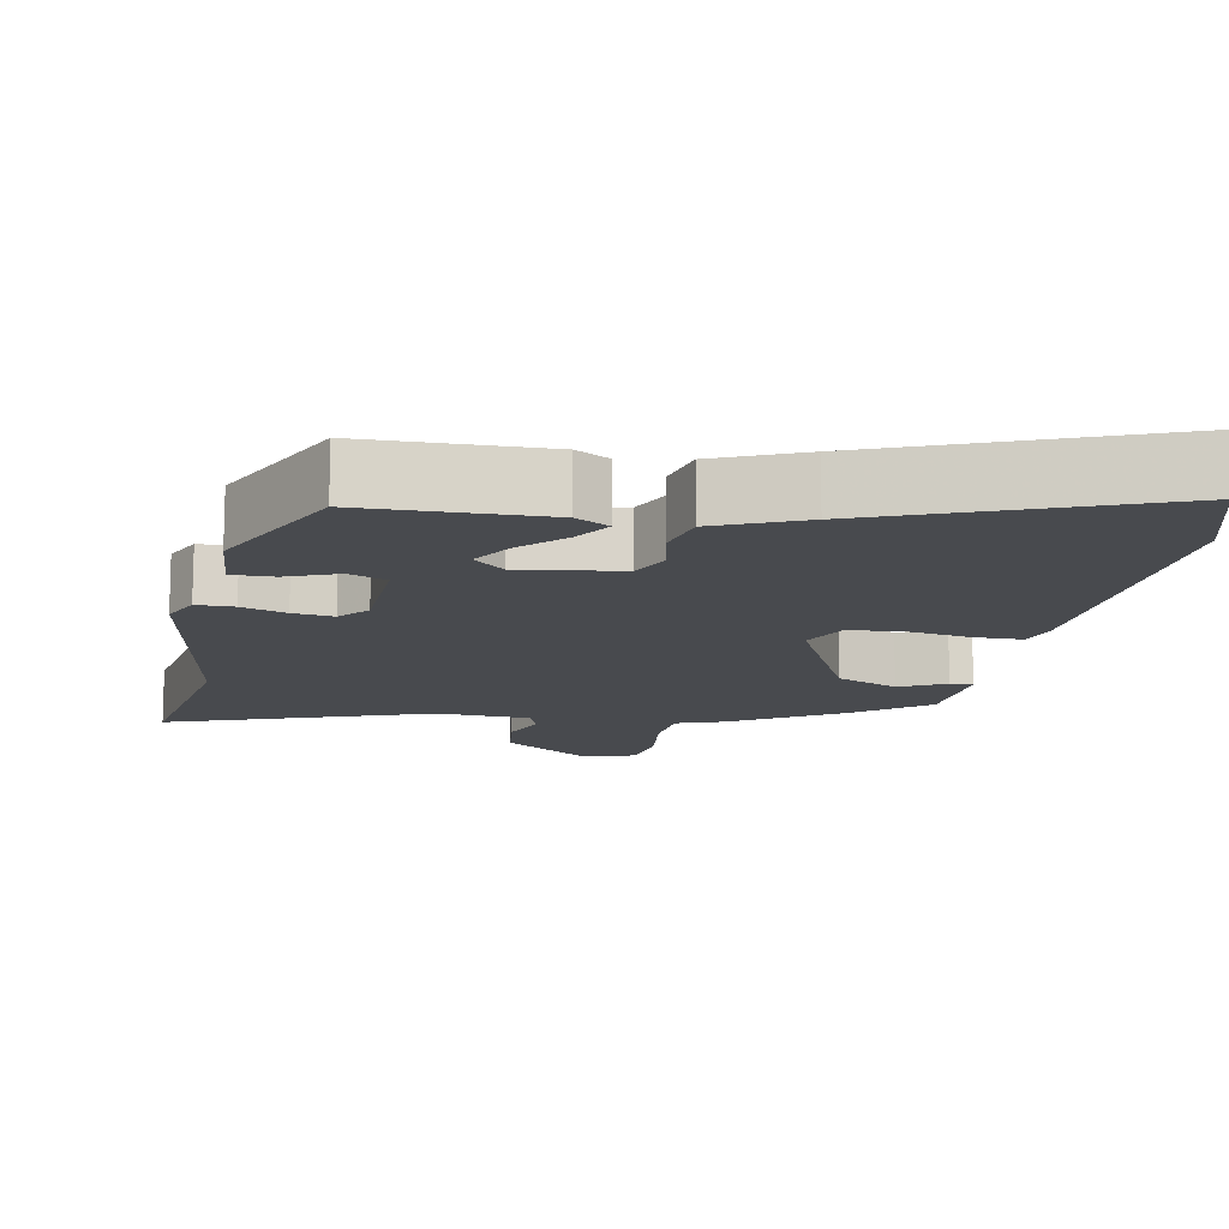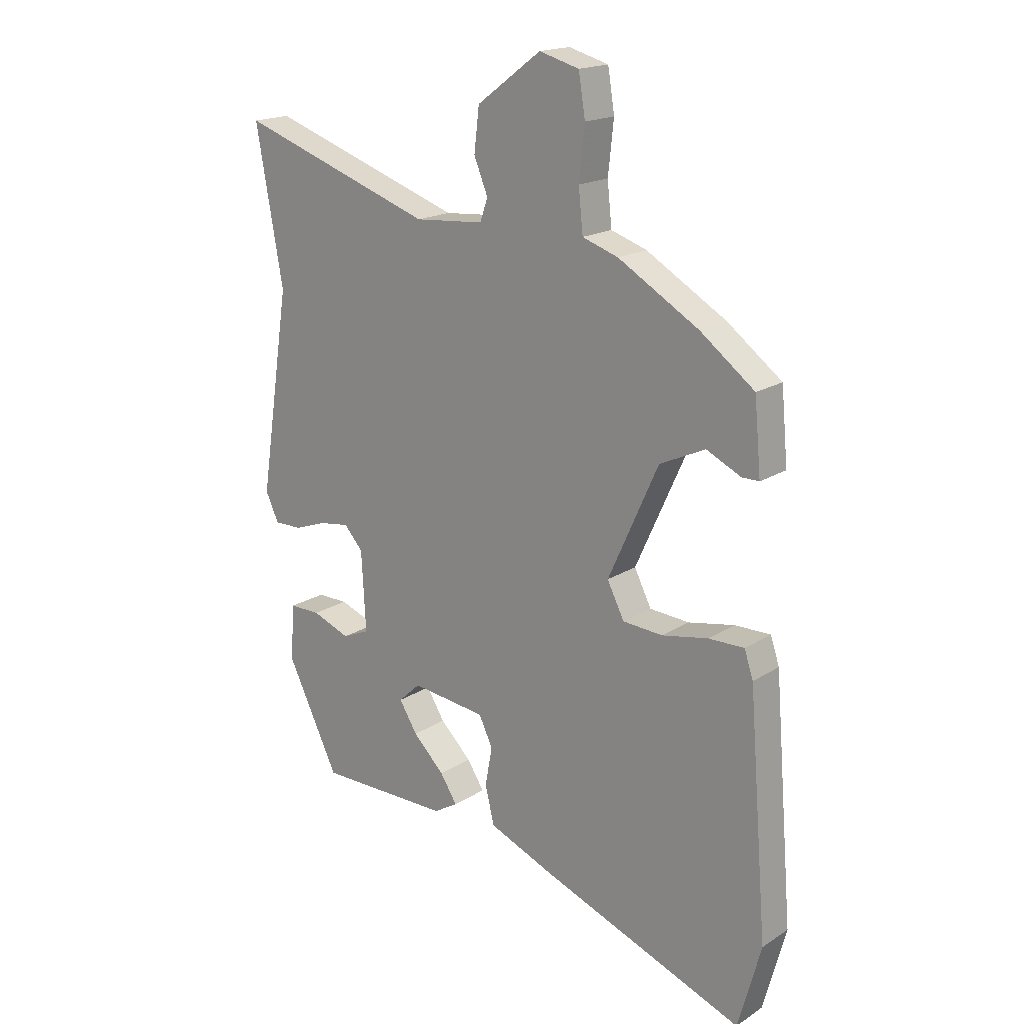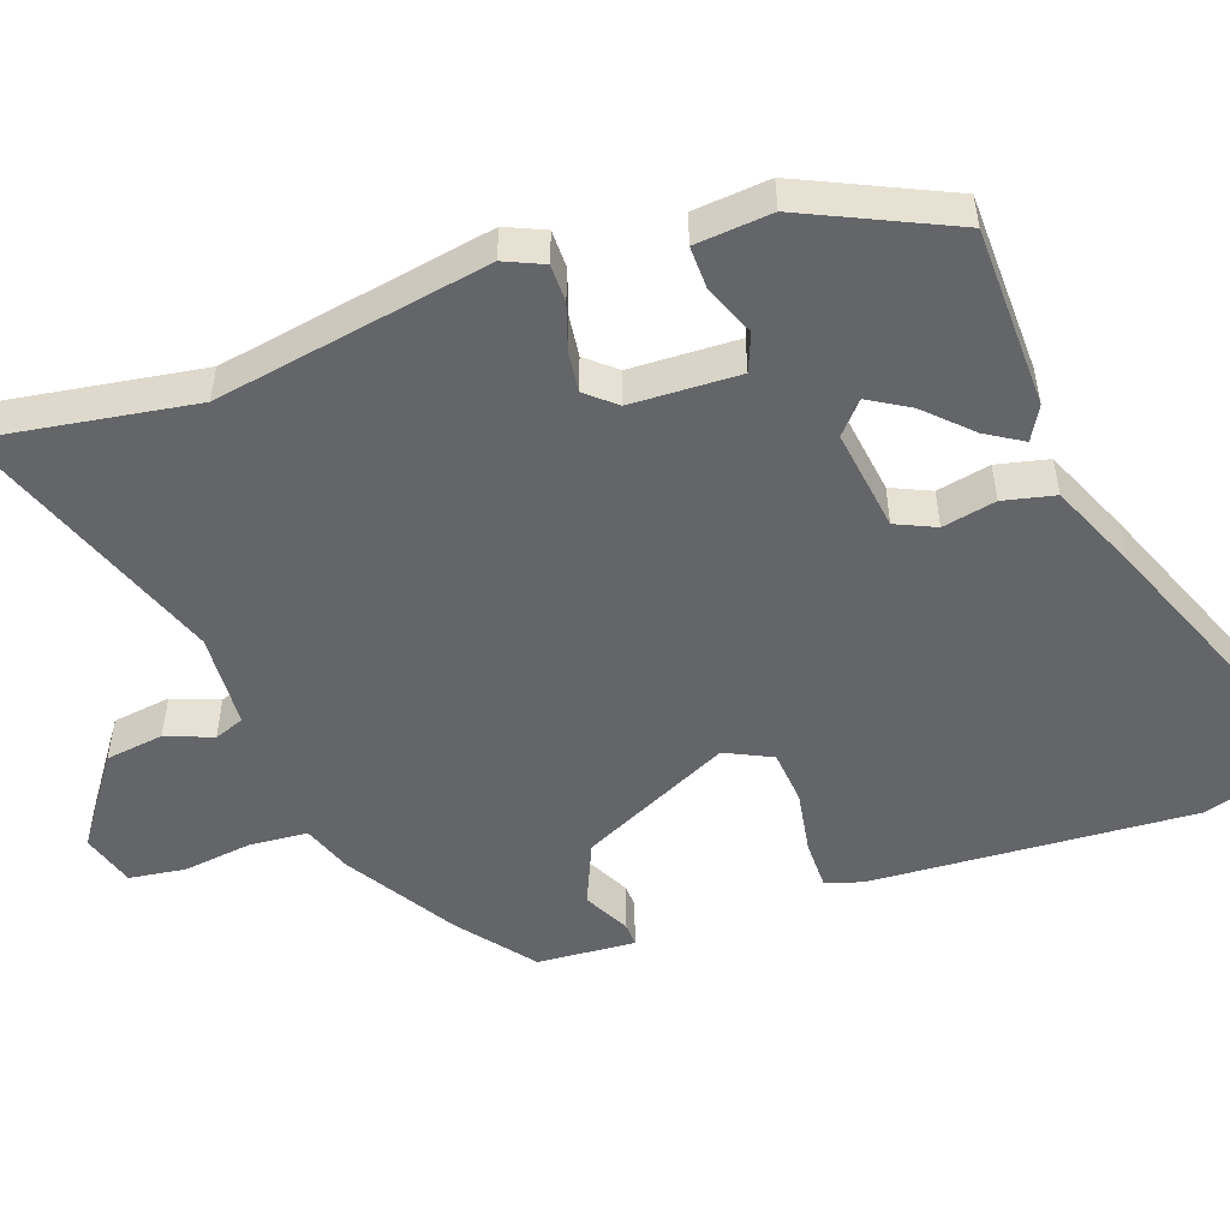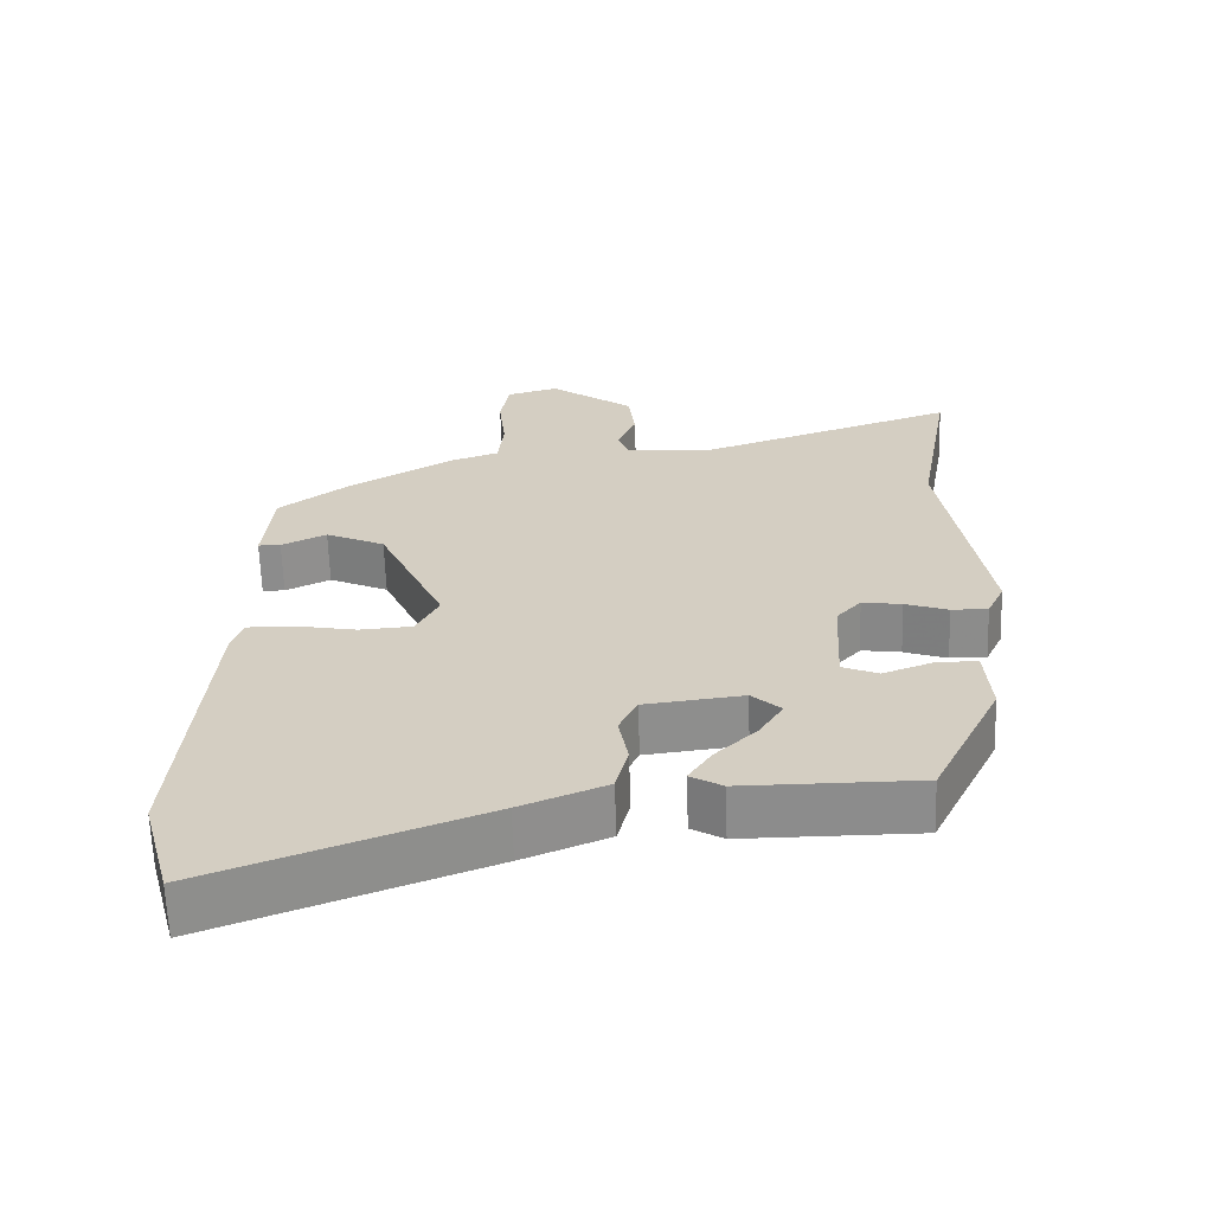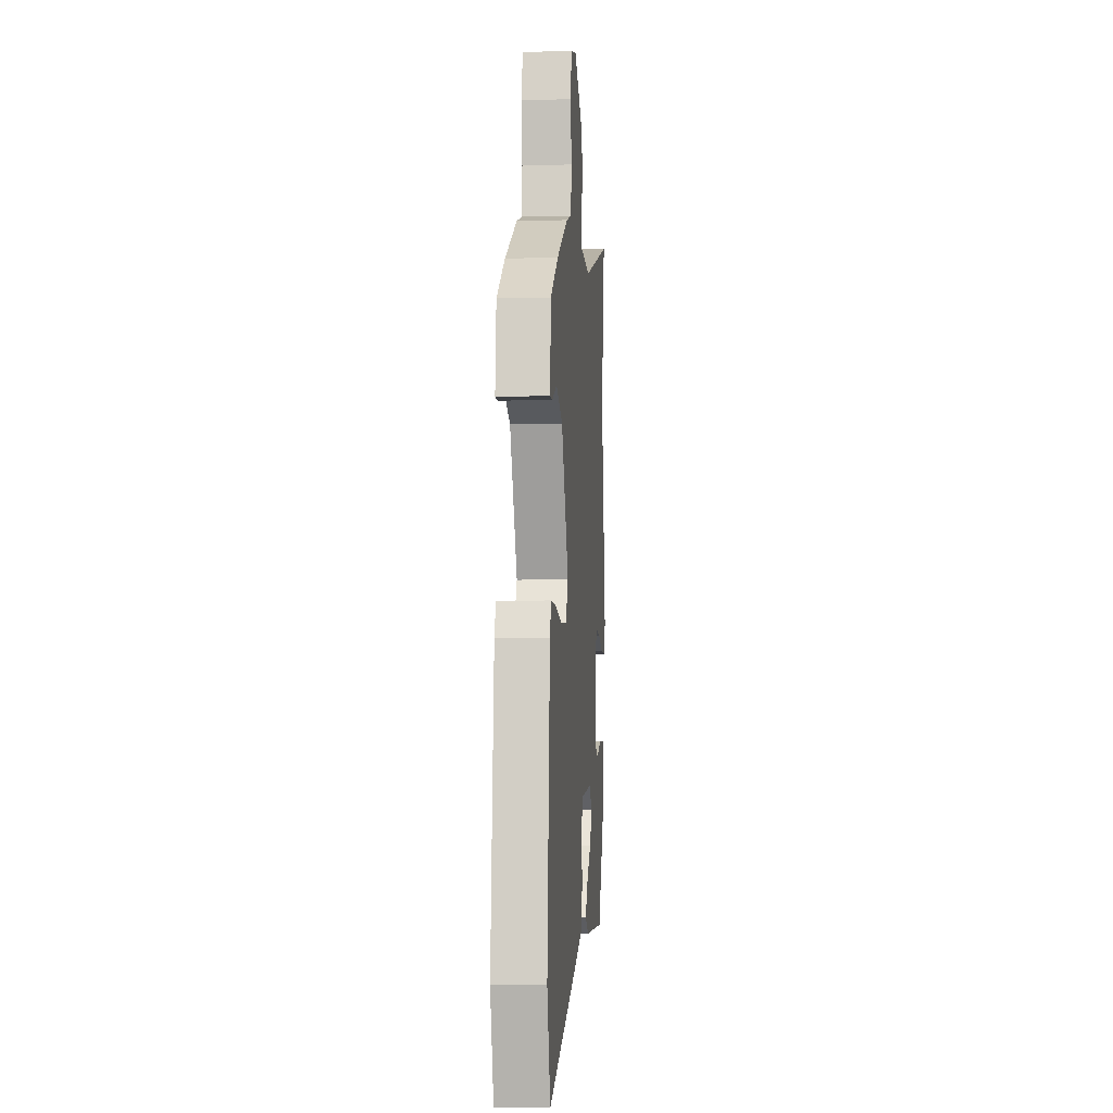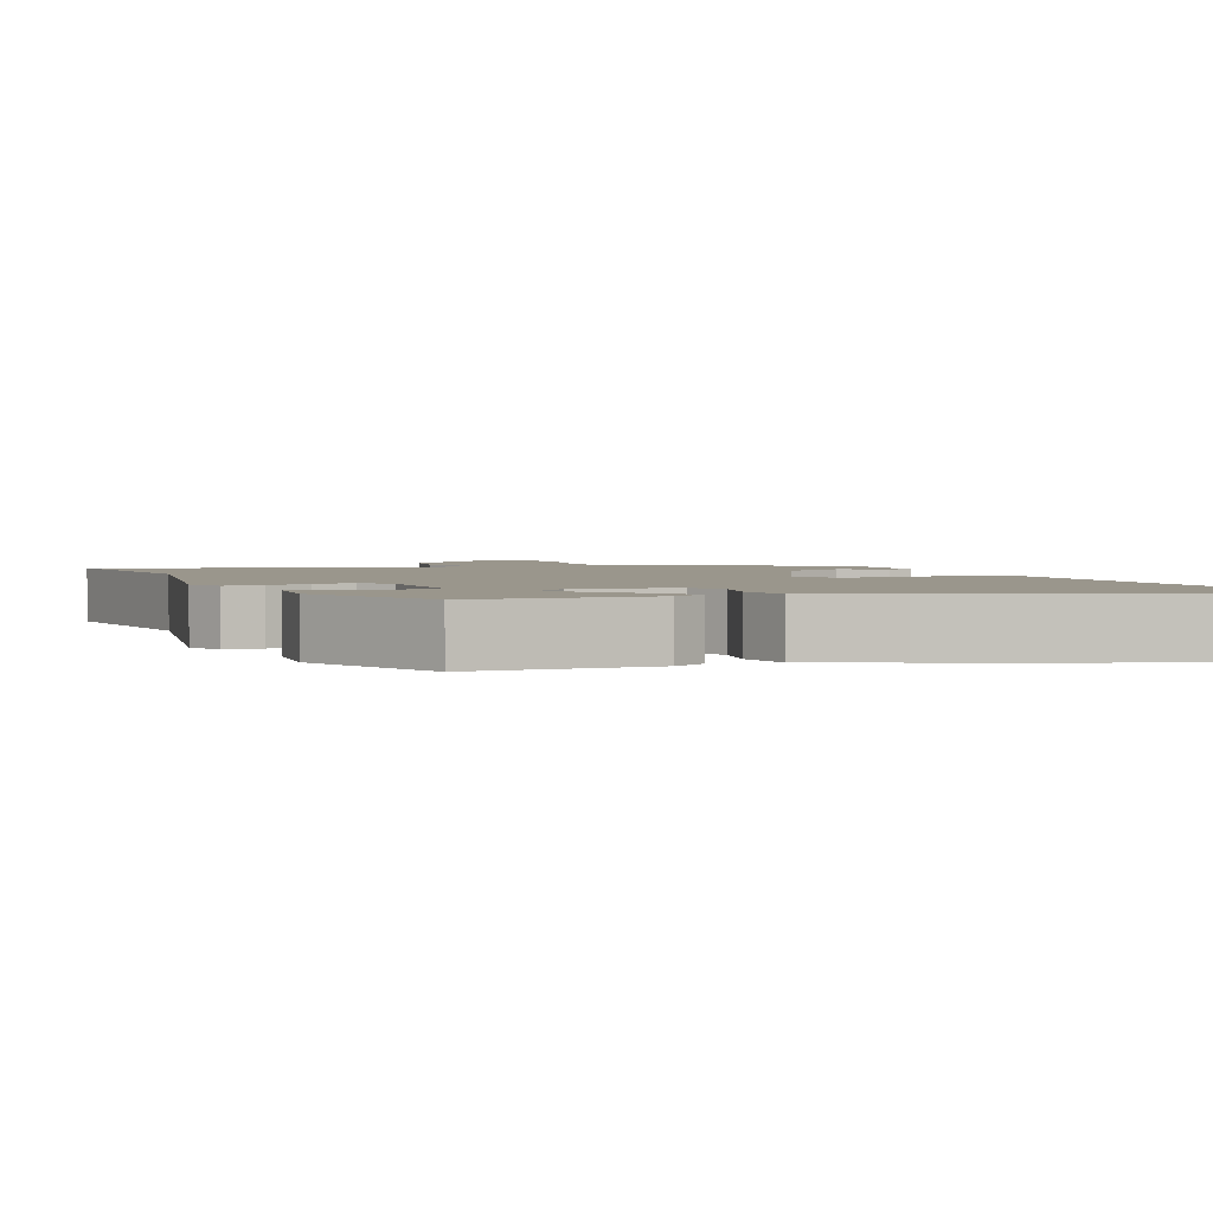
<metadata>
{"format":"obj","ext":"obj","renderer":"f3d","projection":"perspective","resolution":1024,"background":"white","views":[{"elev":-13.2,"azim":170.2,"up":"+Y"},{"elev":18.2,"azim":-140.6,"up":"+Z"},{"elev":-51.4,"azim":110.7,"up":"+Y"},{"elev":-64.2,"azim":1.9,"up":"+Z"},{"elev":-5.7,"azim":-84.9,"up":"+Z"},{"elev":2.5,"azim":159.2,"up":"+Y"}]}
</metadata>
<code>
v -0.357 0.07 0.445
v -0.211 0.07 0.531
v -0.146 0.07 0.553
v -0.138 0.07 0.629
v -0.148 0.07 0.721
v -0.136 0.07 0.795
v -0.064 0.07 0.815
v 0.052 0.07 0.729
v 0.061 0.07 0.652
v 0.036 0.07 0.591
v 0.05 0.07 0.551
v 0.175 0.07 0.541
v 0.529 0.07 0.662
v 0.48 0.07 0.387
v 0.536 0.07 0.024
v 0.512 0.07 -0.027
v 0.462 0.07 -0.026
v 0.403 0.07 -0.005
v 0.349 0.07 0.003
v 0.315 0.07 -0.035
v 0.307 0.07 -0.178
v 0.356 0.07 -0.199
v 0.425 0.07 -0.173
v 0.481 0.07 -0.173
v 0.488 0.07 -0.274
v 0.394 0.07 -0.466
v 0.154 0.07 -0.466
v 0.11 0.07 -0.44
v 0.141 0.07 -0.392
v 0.198 0.07 -0.336
v 0.231 0.07 -0.283
v 0.191 0.07 -0.246
v 0.056 0.07 -0.262
v 0.031 0.07 -0.314
v 0.044 0.07 -0.385
v 0.027 0.07 -0.453
v -0.09 0.07 -0.501
v -0.462 0.07 -0.642
v -0.503 0.07 -0.49
v -0.468 0.07 -0.064
v -0.452 0.07 -0.016
v -0.387 0.07 -0.017
v -0.304 0.07 -0.033
v -0.232 0.07 -0.028
v -0.201 0.07 0.033
v -0.292 0.07 0.234
v -0.374 0.07 0.272
v -0.436 0.07 0.242
v -0.467 0.07 0.242
v -0.455 0.07 0.371
v -0.357 0 0.445
v -0.211 0 0.531
v -0.146 0 0.553
v -0.138 0 0.629
v -0.148 0 0.721
v -0.136 0 0.795
v -0.064 0 0.815
v 0.052 0 0.729
v 0.061 0 0.652
v 0.036 0 0.591
v 0.05 0 0.551
v 0.175 0 0.541
v 0.529 0 0.662
v 0.48 0 0.387
v 0.536 0 0.024
v 0.512 0 -0.027
v 0.462 0 -0.026
v 0.403 0 -0.005
v 0.349 0 0.003
v 0.315 0 -0.035
v 0.307 0 -0.178
v 0.356 0 -0.199
v 0.425 0 -0.173
v 0.481 0 -0.173
v 0.488 0 -0.274
v 0.394 0 -0.466
v 0.154 0 -0.466
v 0.11 0 -0.44
v 0.141 0 -0.392
v 0.198 0 -0.336
v 0.231 0 -0.283
v 0.191 0 -0.246
v 0.056 0 -0.262
v 0.031 0 -0.314
v 0.044 0 -0.385
v 0.027 0 -0.453
v -0.09 0 -0.501
v -0.462 0 -0.642
v -0.503 0 -0.49
v -0.468 0 -0.064
v -0.452 0 -0.016
v -0.387 0 -0.017
v -0.304 0 -0.033
v -0.232 0 -0.028
v -0.201 0 0.033
v -0.292 0 0.234
v -0.374 0 0.272
v -0.436 0 0.242
v -0.467 0 0.242
v -0.455 0 0.371
f 47 48 49 50
f 46 47 50 1
f 45 46 1 2
f 40 41 42 43
f 40 43 44
f 39 40 44
f 38 39 44
f 37 38 44 45
f 34 35 36 37
f 33 34 37 45
f 27 28 29 30
f 27 30 31
f 26 27 31
f 25 26 31
f 22 23 24 25
f 21 22 25 31
f 20 21 31 32
f 15 16 17 18
f 14 15 18 19
f 12 13 14 19
f 11 12 19 20
f 7 8 9 10
f 7 10 11
f 4 5 6 7
f 3 4 7 11
f 20 32 33 45
f 11 20 45
f 2 3 11 45
f 100 99 98 97
f 51 100 97 96
f 52 51 96 95
f 93 92 91 90
f 94 93 90
f 94 90 89
f 94 89 88
f 95 94 88 87
f 87 86 85 84
f 95 87 84 83
f 80 79 78 77
f 81 80 77
f 81 77 76
f 81 76 75
f 75 74 73 72
f 81 75 72 71
f 82 81 71 70
f 68 67 66 65
f 69 68 65 64
f 69 64 63 62
f 70 69 62 61
f 60 59 58 57
f 61 60 57
f 57 56 55 54
f 61 57 54 53
f 95 83 82 70
f 95 70 61
f 95 61 53 52
f 1 51 52 2
f 2 52 53 3
f 3 53 54 4
f 4 54 55 5
f 5 55 56 6
f 6 56 57 7
f 7 57 58 8
f 8 58 59 9
f 9 59 60 10
f 10 60 61 11
f 11 61 62 12
f 12 62 63 13
f 13 63 64 14
f 14 64 65 15
f 15 65 66 16
f 16 66 67 17
f 17 67 68 18
f 18 68 69 19
f 19 69 70 20
f 20 70 71 21
f 21 71 72 22
f 22 72 73 23
f 23 73 74 24
f 24 74 75 25
f 25 75 76 26
f 26 76 77 27
f 27 77 78 28
f 28 78 79 29
f 29 79 80 30
f 30 80 81 31
f 31 81 82 32
f 32 82 83 33
f 33 83 84 34
f 34 84 85 35
f 35 85 86 36
f 36 86 87 37
f 37 87 88 38
f 38 88 89 39
f 39 89 90 40
f 40 90 91 41
f 41 91 92 42
f 42 92 93 43
f 43 93 94 44
f 44 94 95 45
f 45 95 96 46
f 46 96 97 47
f 47 97 98 48
f 48 98 99 49
f 49 99 100 50
f 50 100 51 1

</code>
